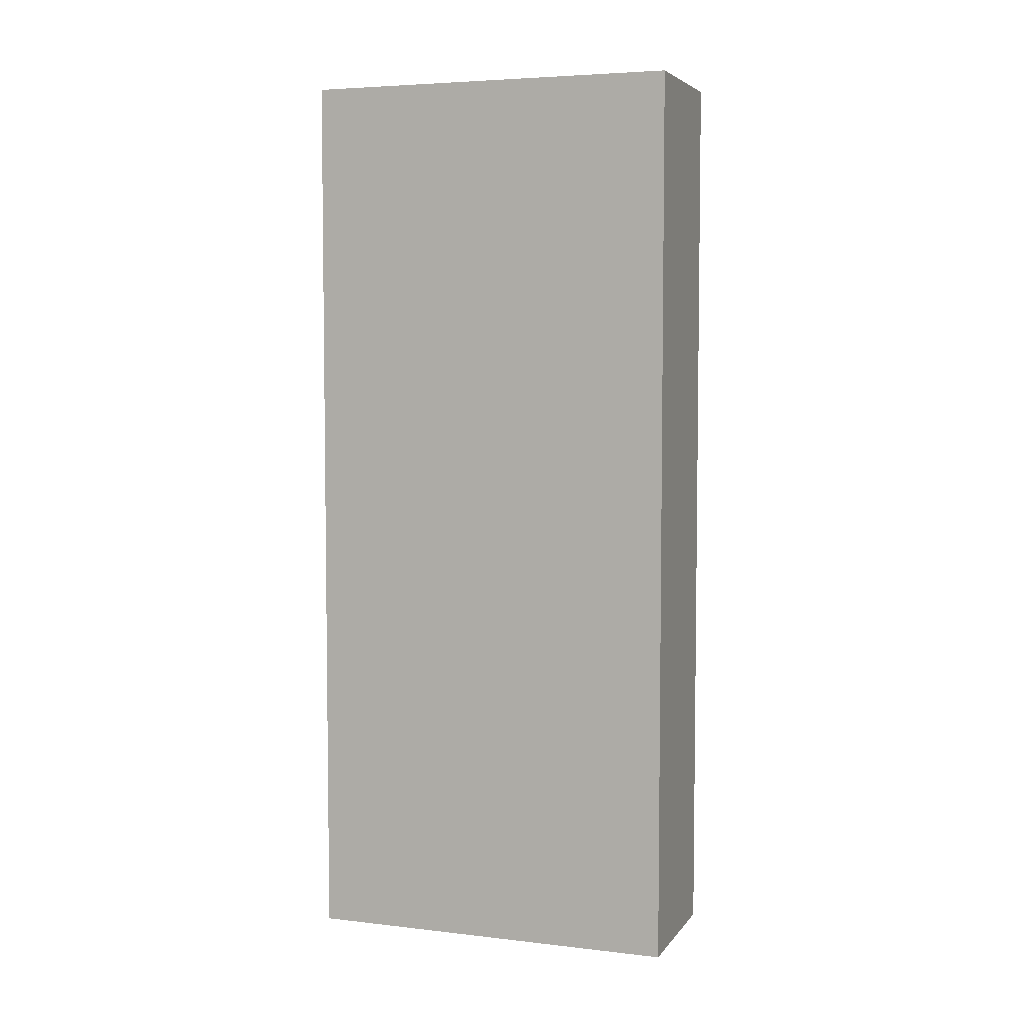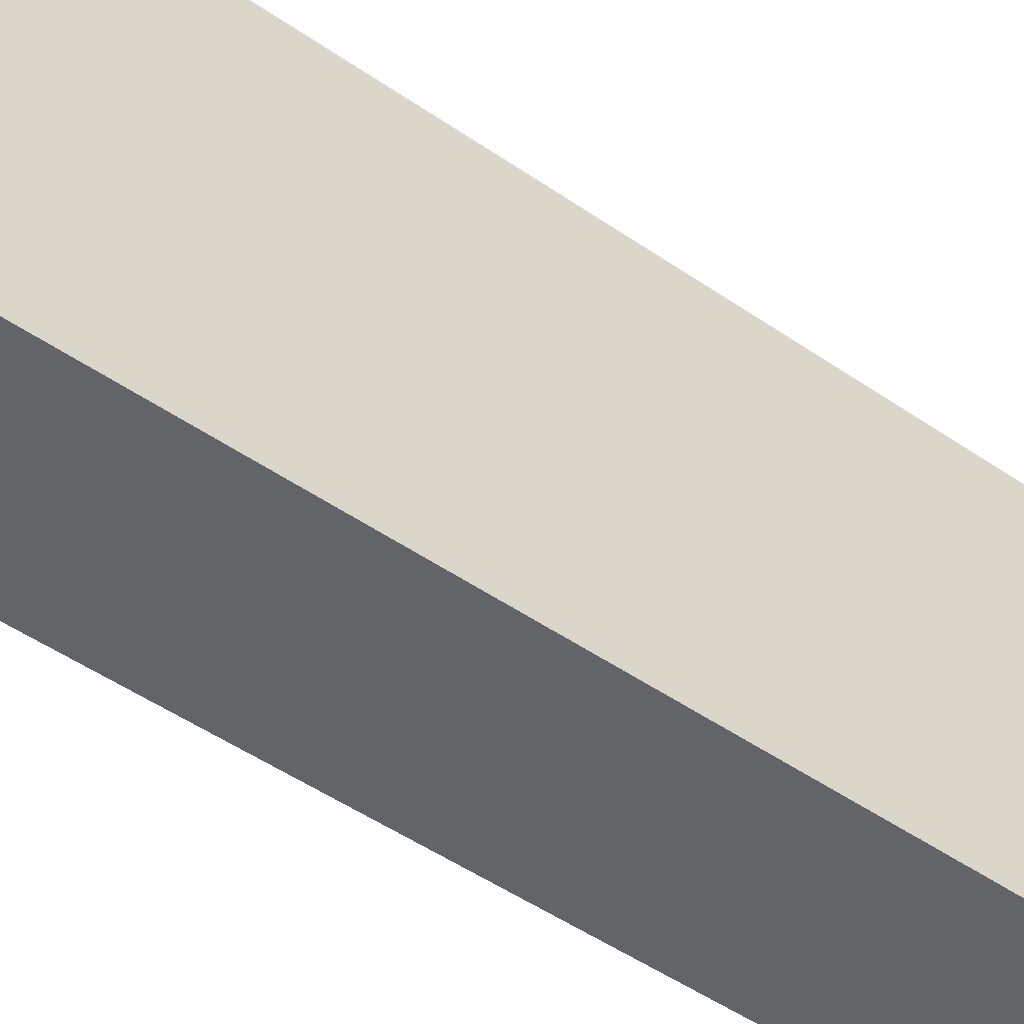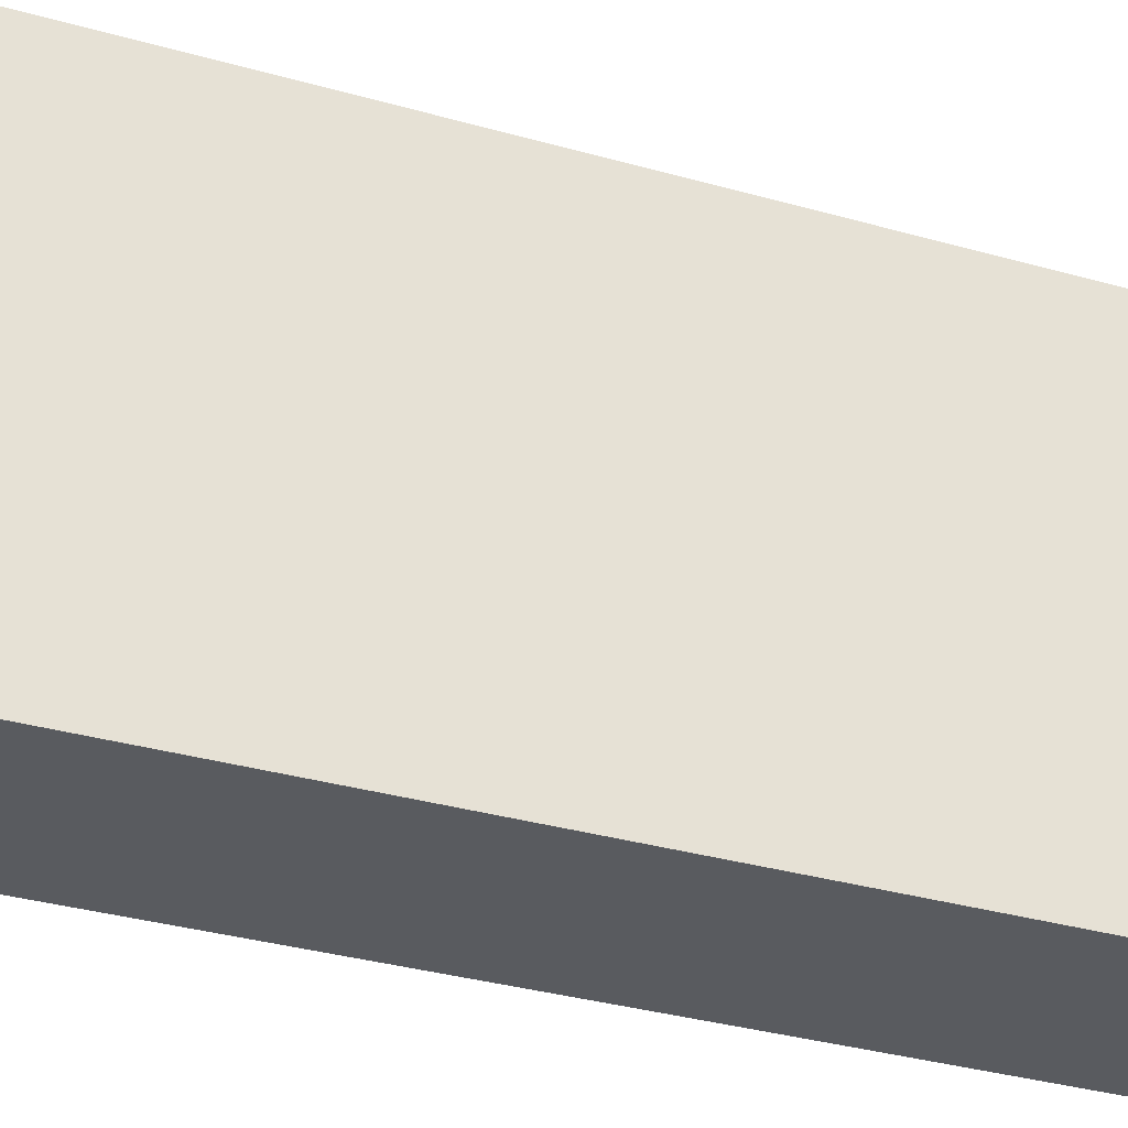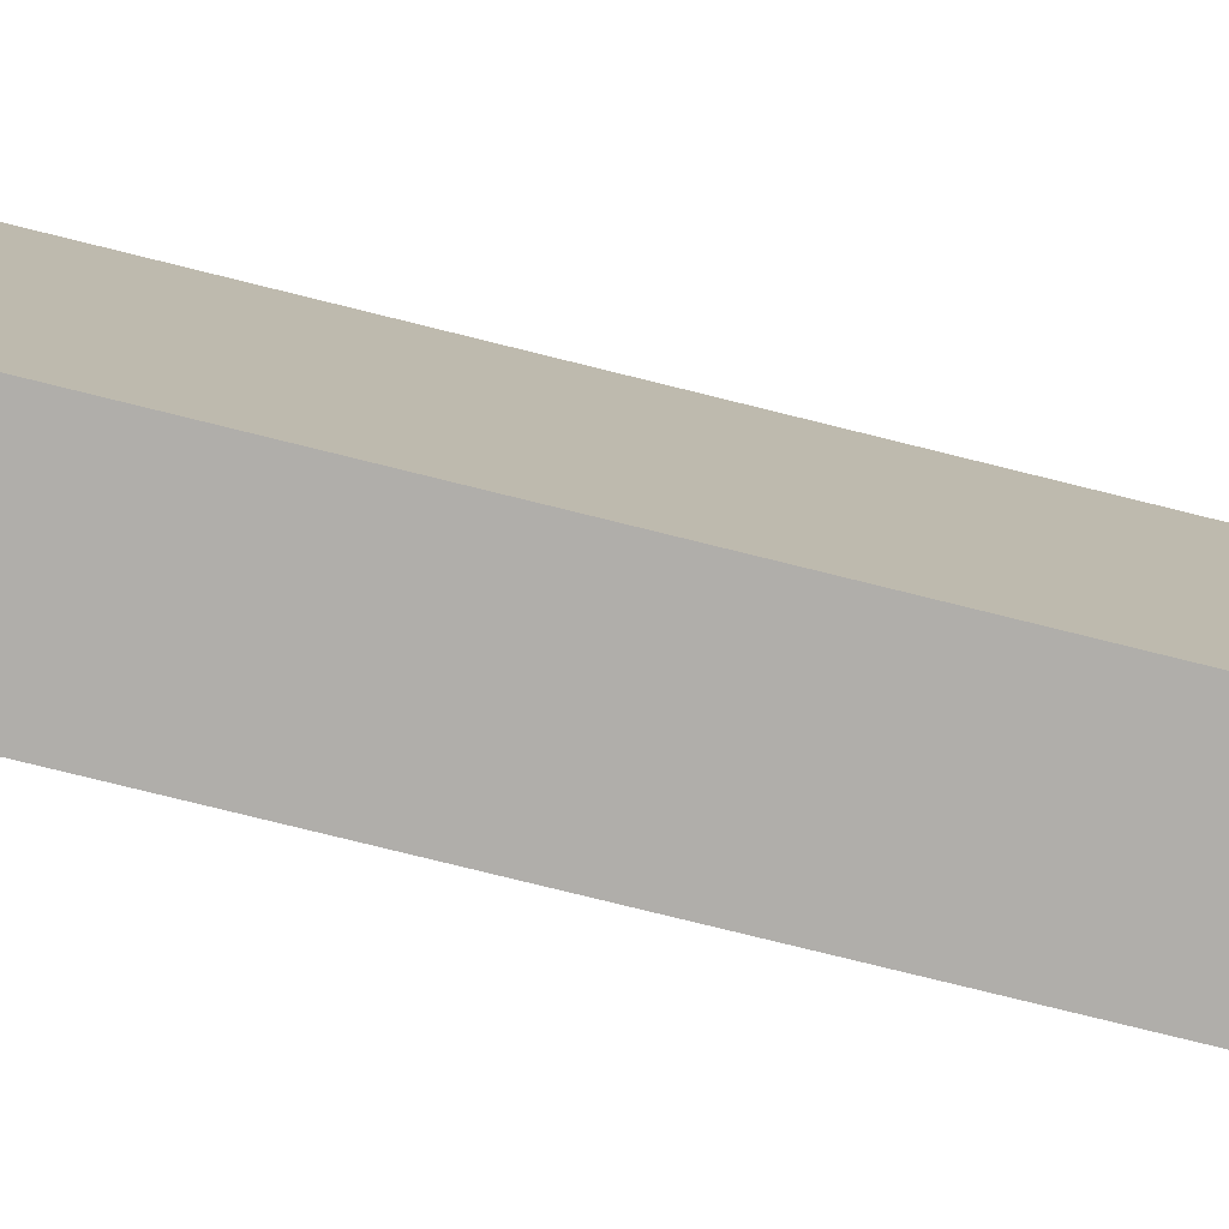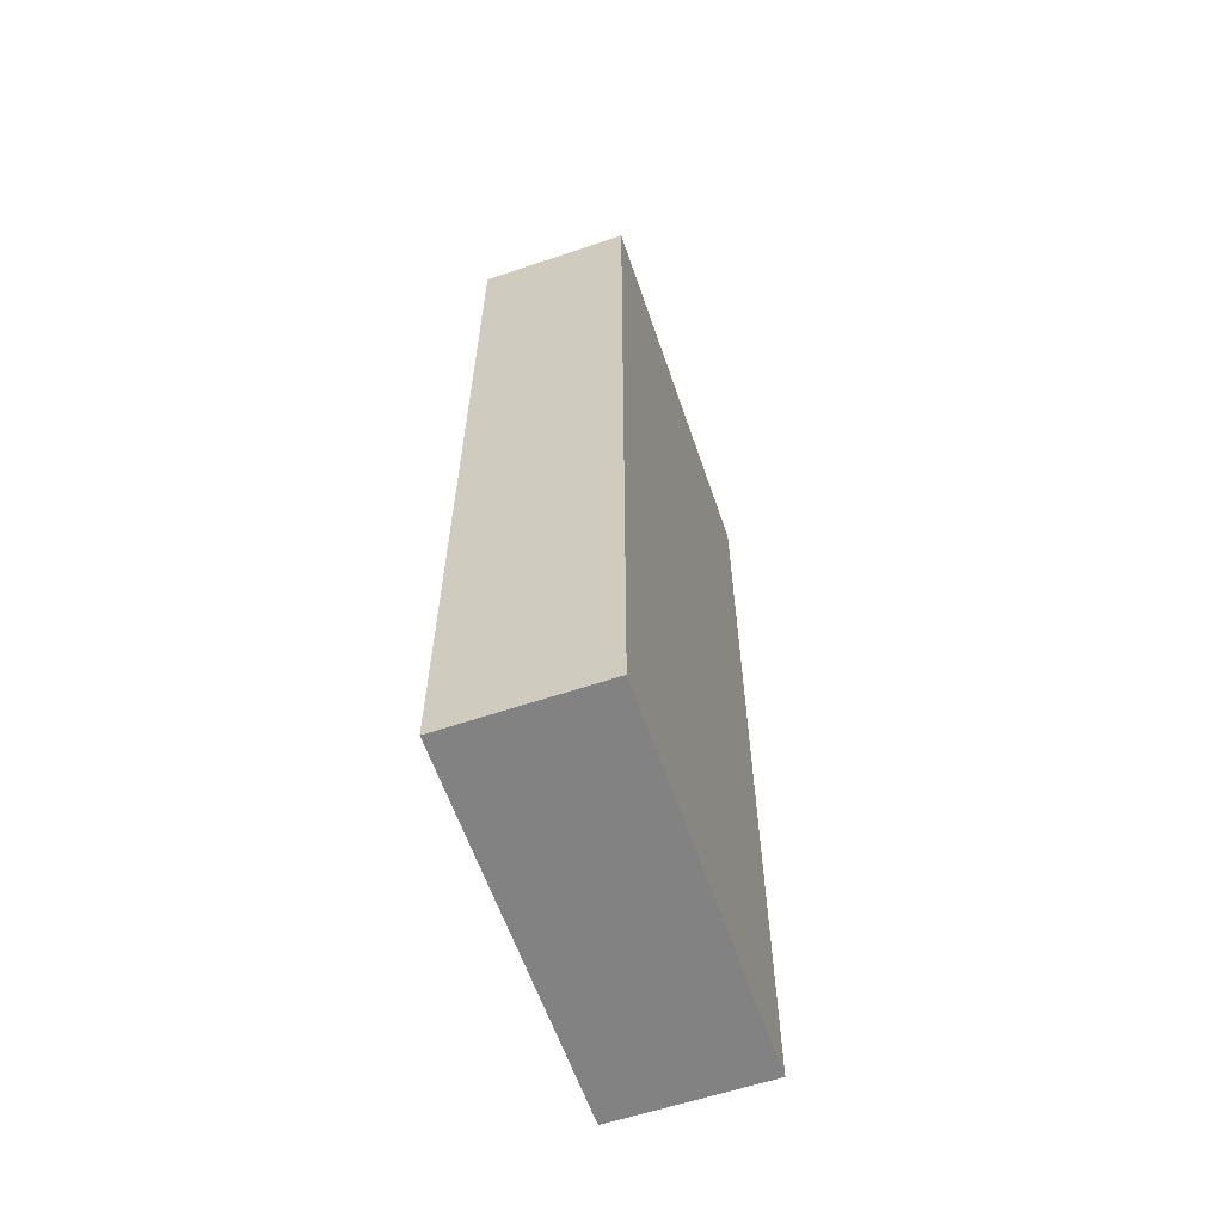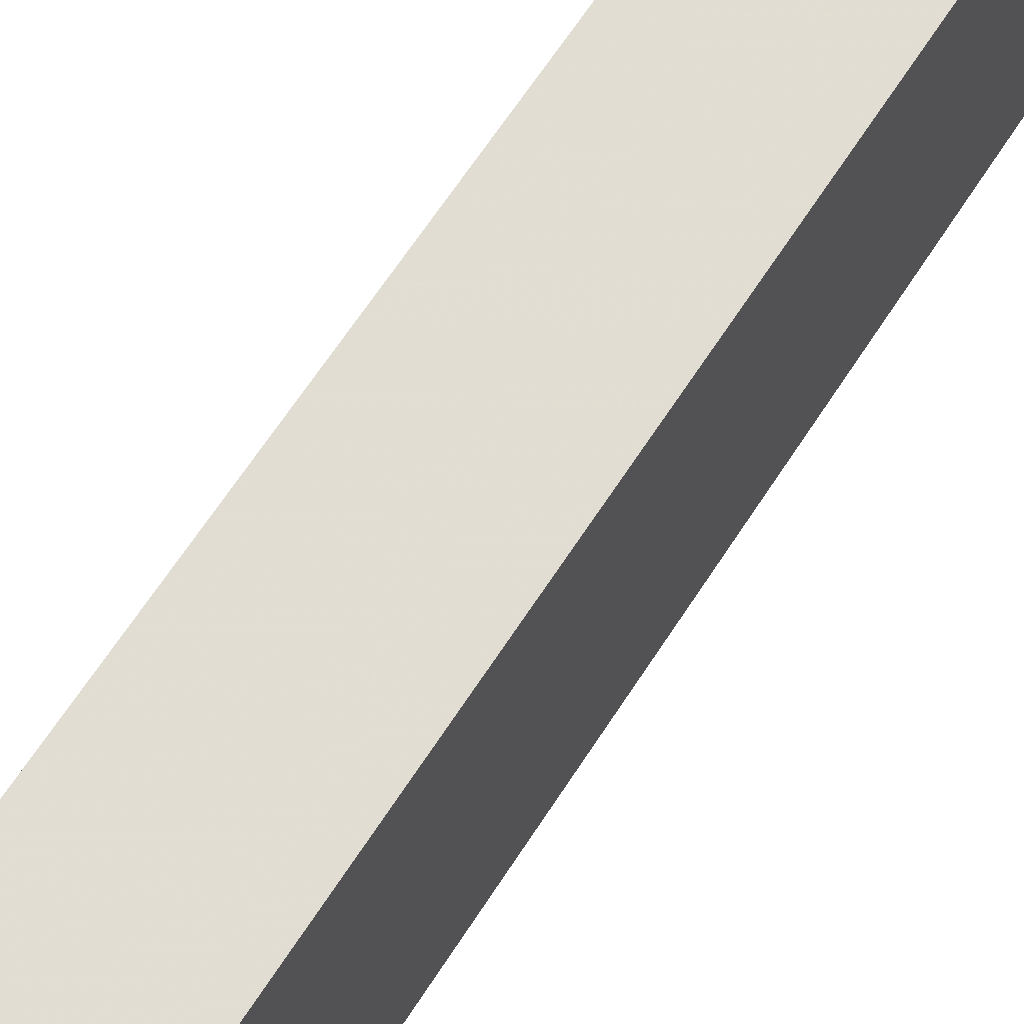
<metadata>
{"format":"obj","ext":"obj","renderer":"f3d","projection":"perspective","resolution":1024,"background":"white","views":[{"elev":5.0,"azim":109.8,"up":"+Y"},{"elev":-51.2,"azim":53.3,"up":"+Z"},{"elev":-32.6,"azim":-111.8,"up":"+Z"},{"elev":-77.9,"azim":-103.9,"up":"+Z"},{"elev":-60.9,"azim":18.9,"up":"+Y"},{"elev":68.1,"azim":33.4,"up":"+Z"}]}
</metadata>
<code>
o 12870
v 2216 1860 15.02
v 2216 1858 15.02
v 2216 1858 15.02
v 2216 1860 15.52
v 2216 1858 15.52
v 2216 1858 15.52
v 2216 1860 15.02
v 2216 1858 15.02
v 2216 1860 15.02
v 2216 1860 15.52
v 2216 1860 15.02
v 2216 1860 15.52
v 2216 1860 15.52
v 2216 1858 15.52
v 2216 1860 15.52
v 2216 1858 15.52
v 2216 1860 15.02
v 2216 1860 15.52
v 2216 1860 15.02
v 2216 1858 15.52
v 2216 1860 15.52
v 2216 1858 15.02
v 2216 1858 15.52
v 2216 1858 15.52
v 2216 1860 15.02
v 2216 1858 15.02
v 2216 1858 15.52
v 2216 1858 15.02
v 2216 1858 15.02
f 1 2 3
f 1 4 5
f 6 2 7
f 8 9 7
f 10 7 11
f 12 13 14
f 14 15 16
f 17 15 18
f 19 20 21
f 22 23 20
f 24 25 26
f 27 28 29

</code>
